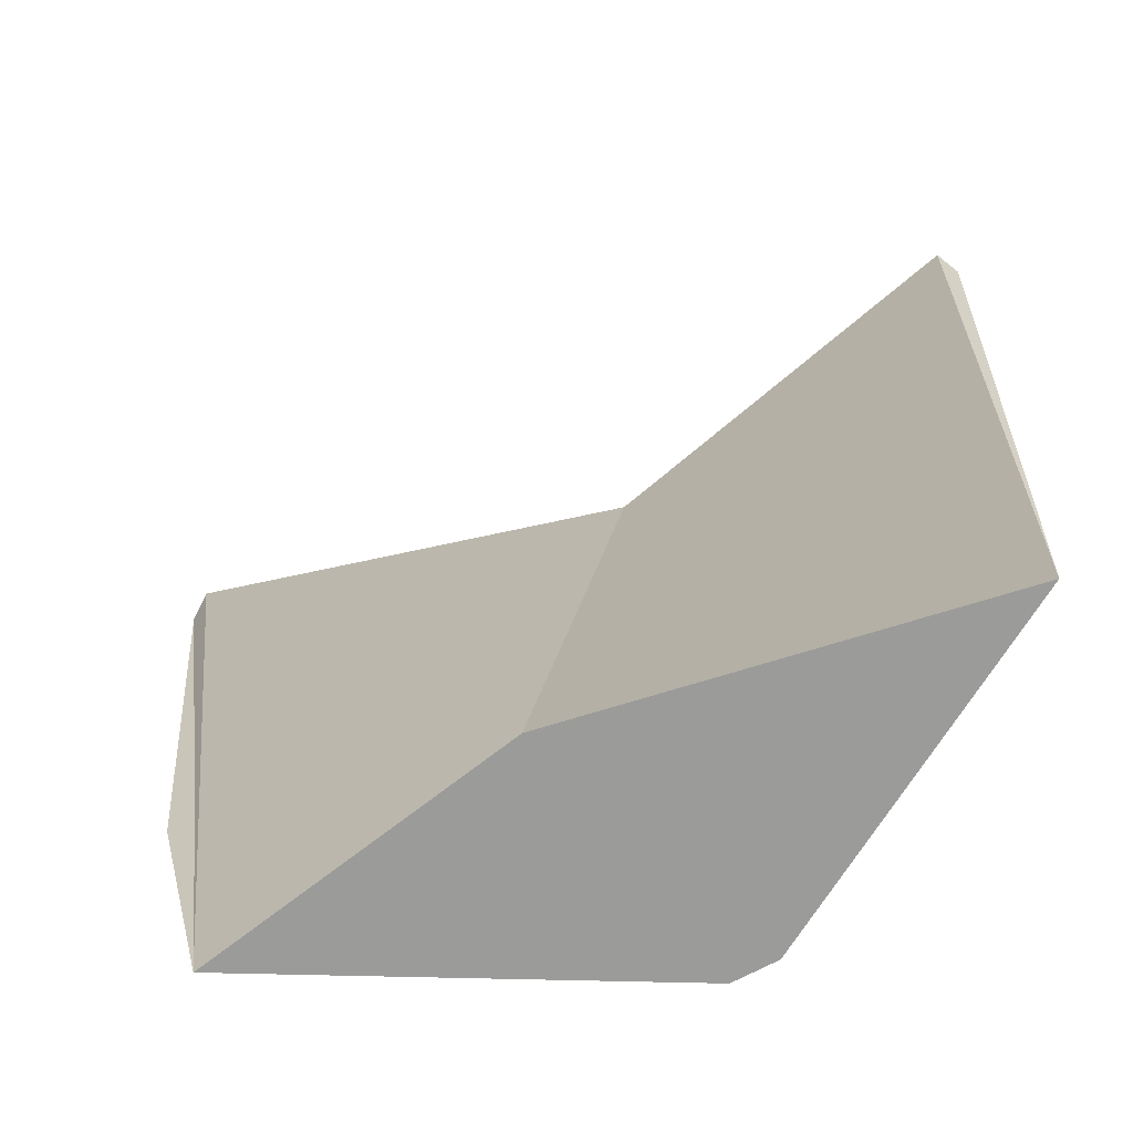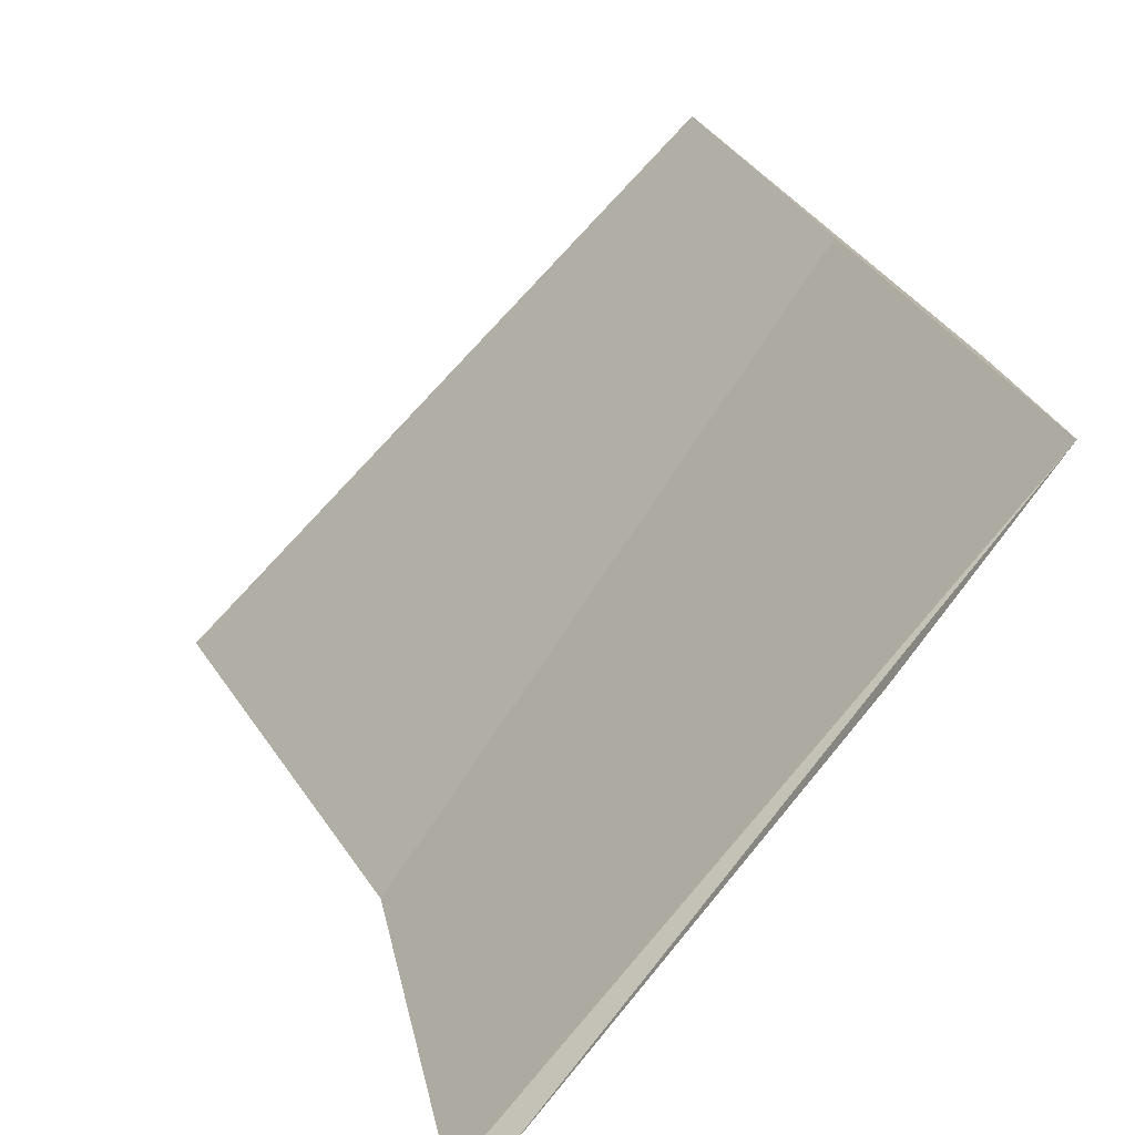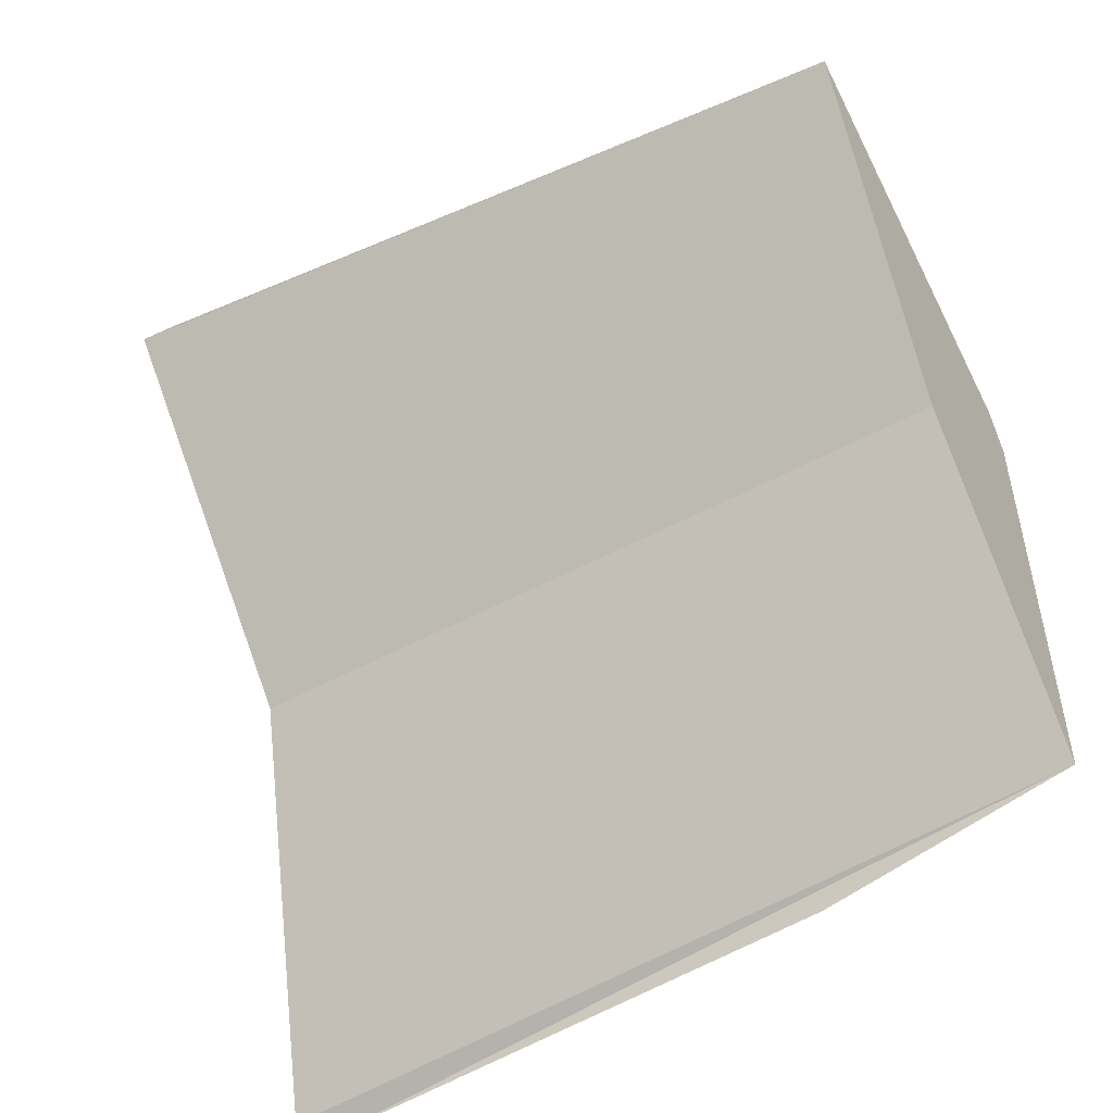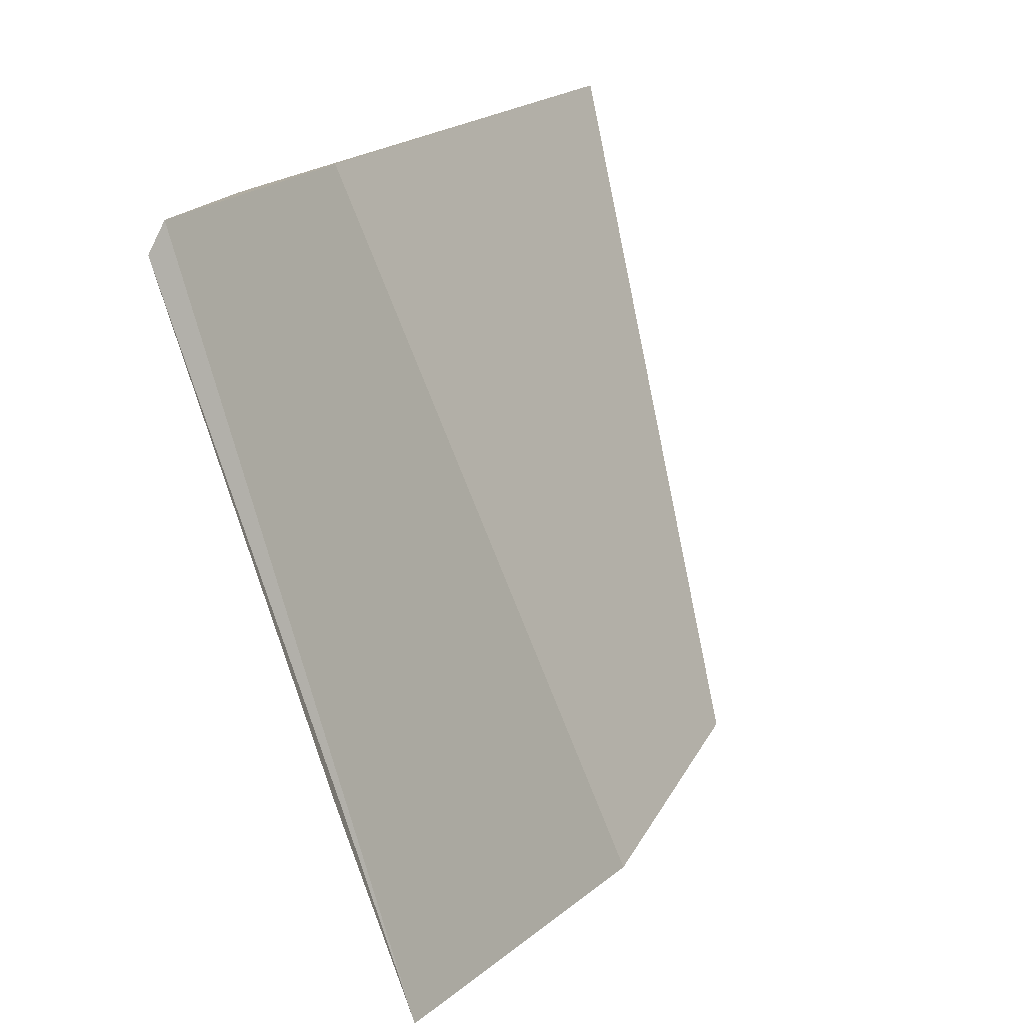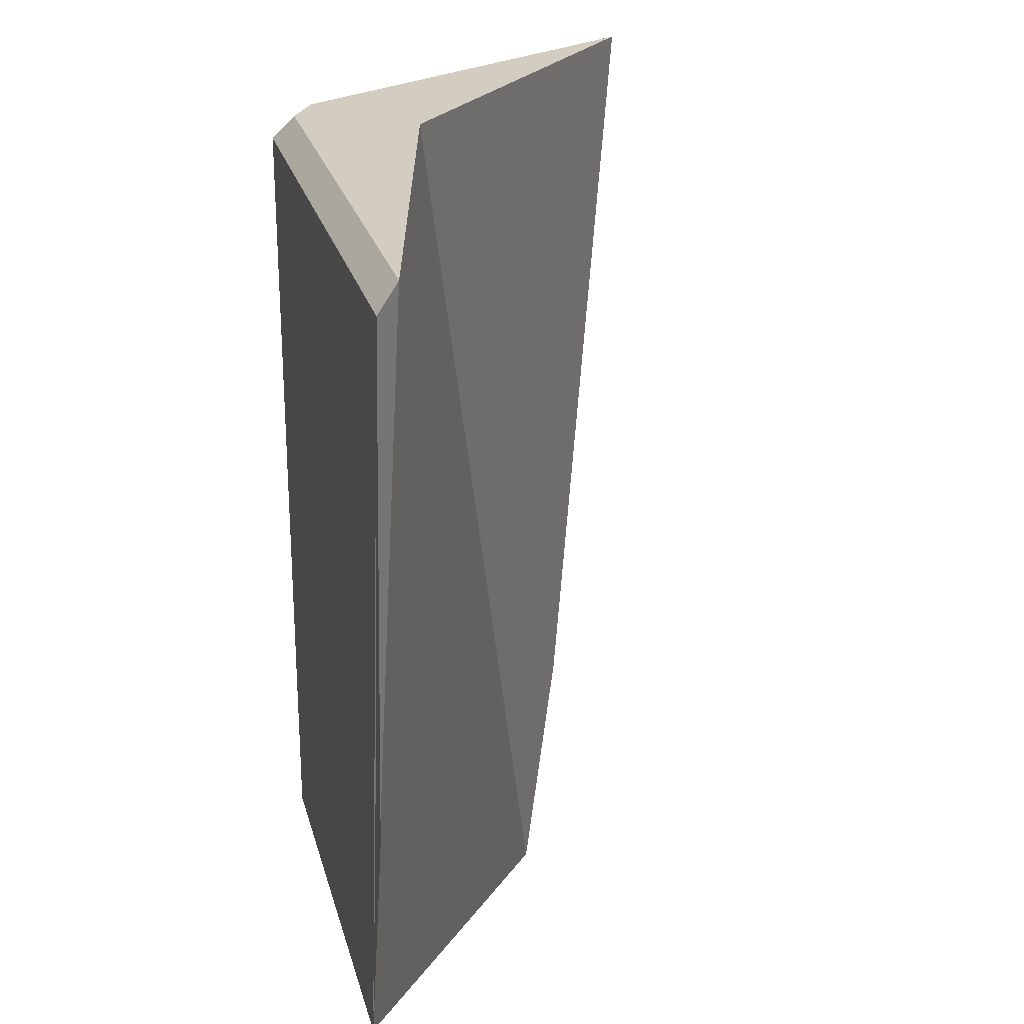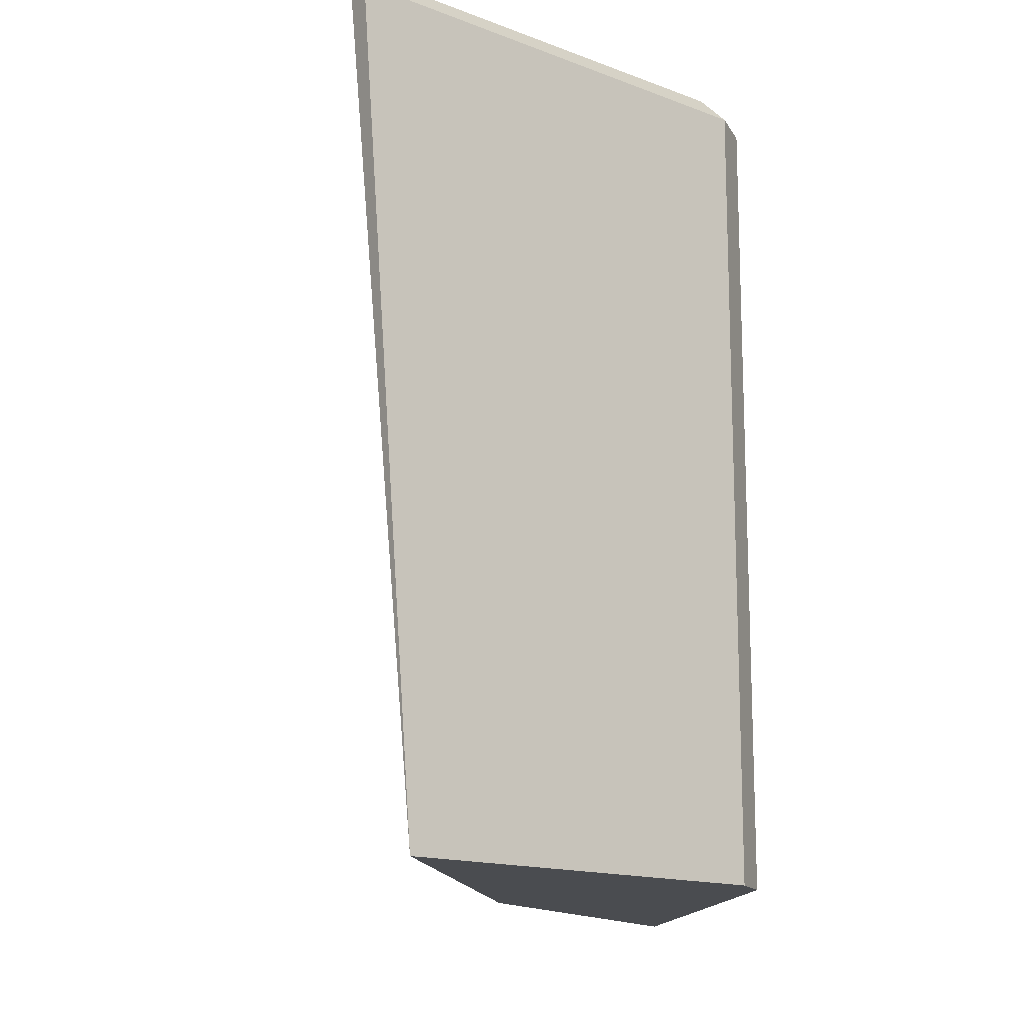
<metadata>
{"format":"obj","ext":"obj","renderer":"f3d","projection":"perspective","resolution":1024,"background":"white","views":[{"elev":-69.6,"azim":-91.6,"up":"+Y"},{"elev":-76.8,"azim":-38.6,"up":"+Z"},{"elev":-49.5,"azim":-59.5,"up":"+Z"},{"elev":-79.3,"azim":-163.6,"up":"+Z"},{"elev":24.6,"azim":165.9,"up":"+Y"},{"elev":-14.9,"azim":-9.6,"up":"+Y"}]}
</metadata>
<code>
g HexGib01
v 0.0008797 0.167 0.006576
v 0.04912 0.167 -0.1872
v 0.04912 0.167 0.03256
v 0.04912 0.167 -0.1872
v 0.05875 -0.168 -0.1468
v 0.0579 0.1568 -0.1918
v -0.1215 0.167 0.1416
v -0.1166 0.1568 0.1498
v -0.09393 -0.168 0.1368
v 0.0579 0.1568 0.03763
v 0.04912 0.167 0.03256
v 0.04912 0.167 -0.1872
v 0.0579 0.1568 -0.1918
v 0.0579 -0.06289 -0.1715
v 0.05875 -0.168 -0.1468
v 0.0579 -0.168 0.03763
v 0.0579 0.1568 0.03763
v 0.0579 0.1568 -0.1918
v 0.04803 0.1568 0.05473
v 0.0579 0.1568 0.03763
v 0.0579 -0.168 0.03763
v 0.04803 -0.168 0.05473
v 0.03925 0.167 0.04966
v 0.04912 0.167 0.03256
v 0.0579 0.1568 0.03763
v 0.04803 0.1568 0.05473
v -0.1215 0.167 0.1416
v 0.03925 0.167 0.04966
v 0.04803 0.1568 0.05473
v -0.1166 0.1568 0.1498
v -0.1166 0.1568 0.1498
v 0.04803 0.1568 0.05473
v 0.04803 -0.168 0.05473
v -0.09393 -0.168 0.1368
v 0.04912 0.167 0.03256
v -0.1215 0.167 0.1416
v 0.0008797 0.167 0.006576
v 0.03925 0.167 0.04966
v 0.0579 -0.168 0.03763
v 0.05875 -0.168 -0.1468
v -0.03439 -0.168 -0.0358
v -0.09393 -0.168 0.1368
v 0.04803 -0.168 0.05473
v 0.04912 0.167 -0.1872
v 0.0008797 0.167 0.006576
v -0.03439 -0.168 -0.0358
v 0.05875 -0.168 -0.1468
v 0.0008797 0.167 0.006576
v -0.1215 0.167 0.1416
v -0.09393 -0.168 0.1368
v -0.03439 -0.168 -0.0358
g HexGib01_0
f 3 2 1
f 6 5 4
f 9 8 7
f 12 11 10
f 13 12 10
f 16 15 14
f 14 17 16
f 14 18 17
f 21 20 19
f 22 21 19
f 25 24 23
f 26 25 23
f 29 28 27
f 30 29 27
f 33 32 31
f 34 33 31
f 37 36 35
f 36 38 35
f 41 40 39
f 39 42 41
f 39 43 42
f 46 45 44
f 47 46 44
f 50 49 48
f 51 50 48

</code>
